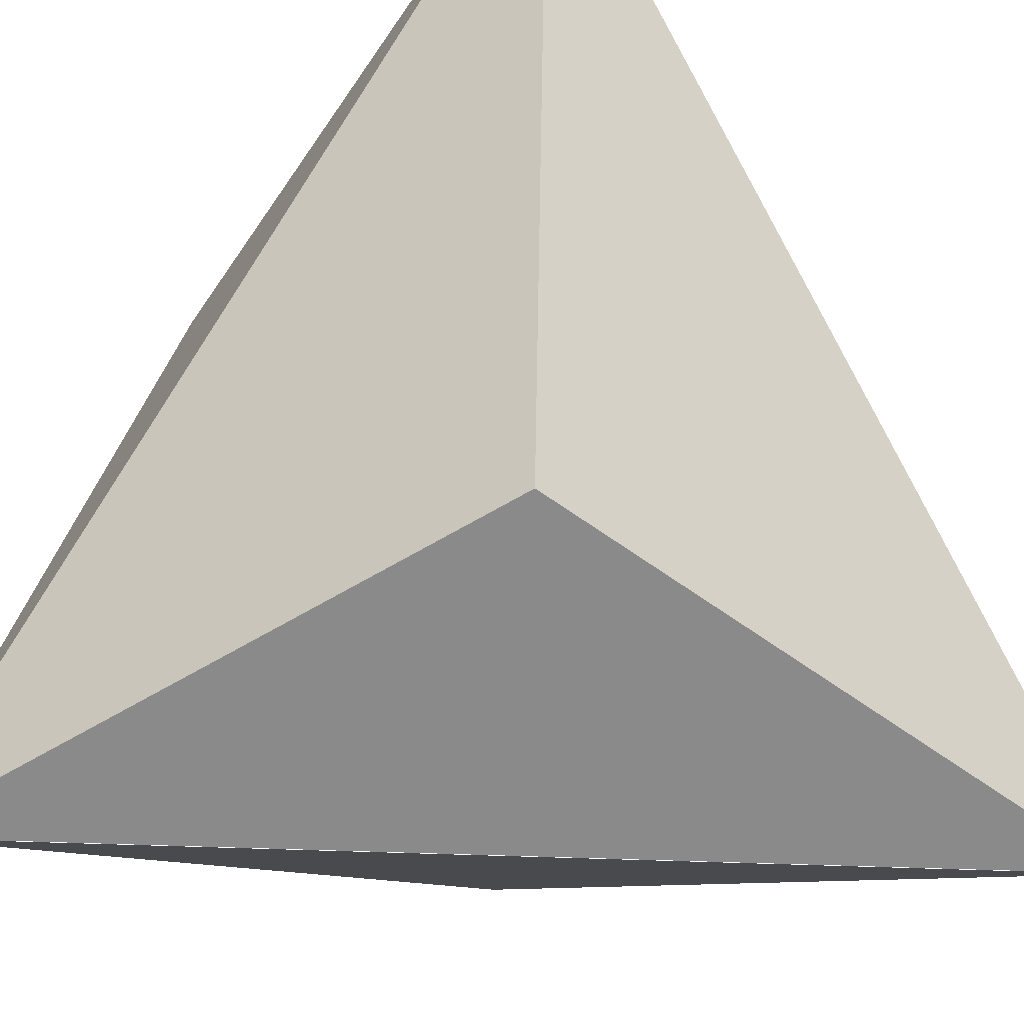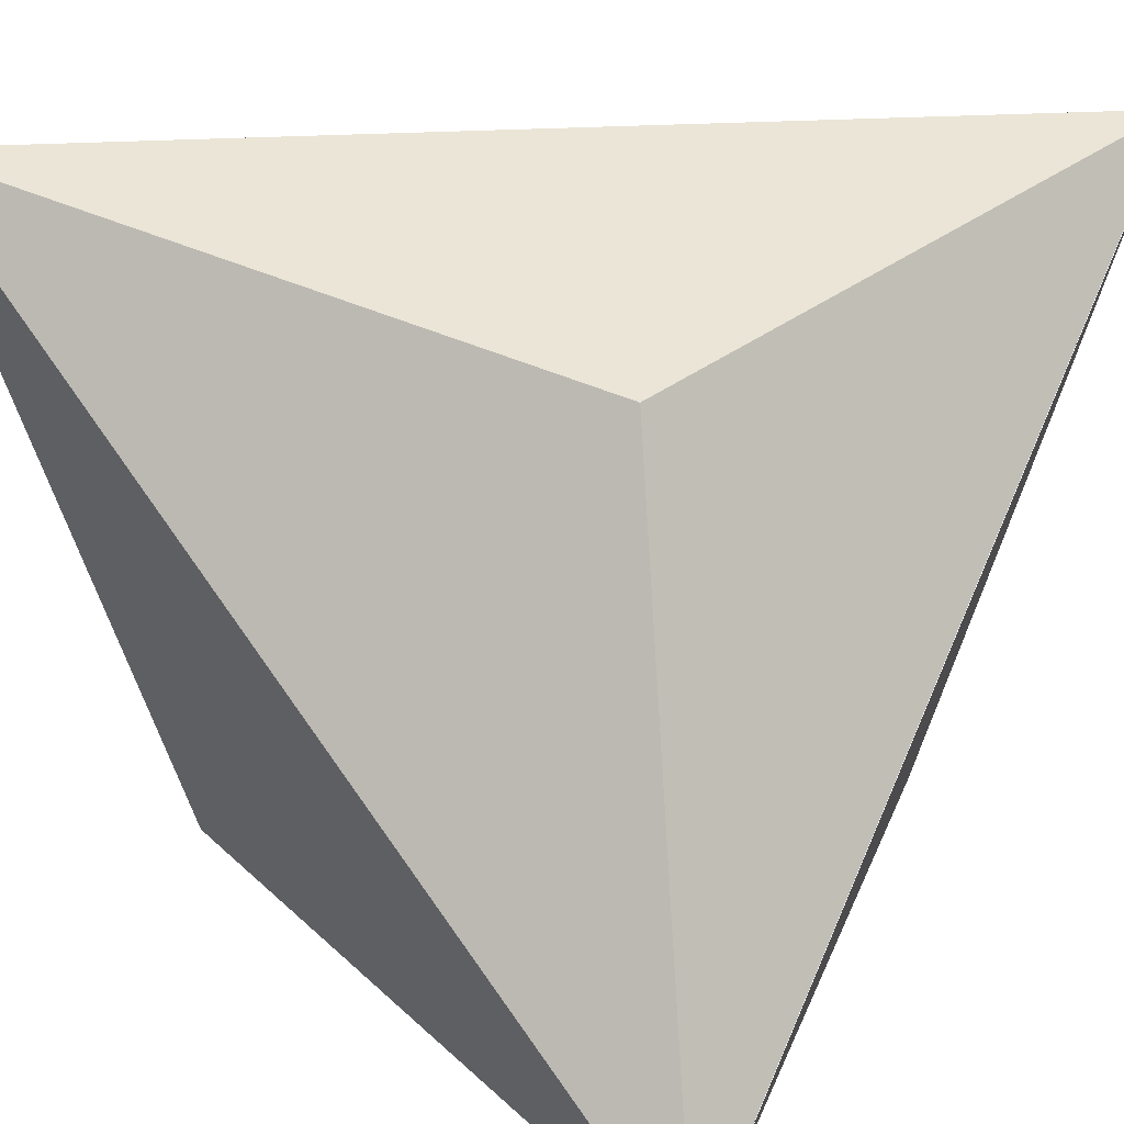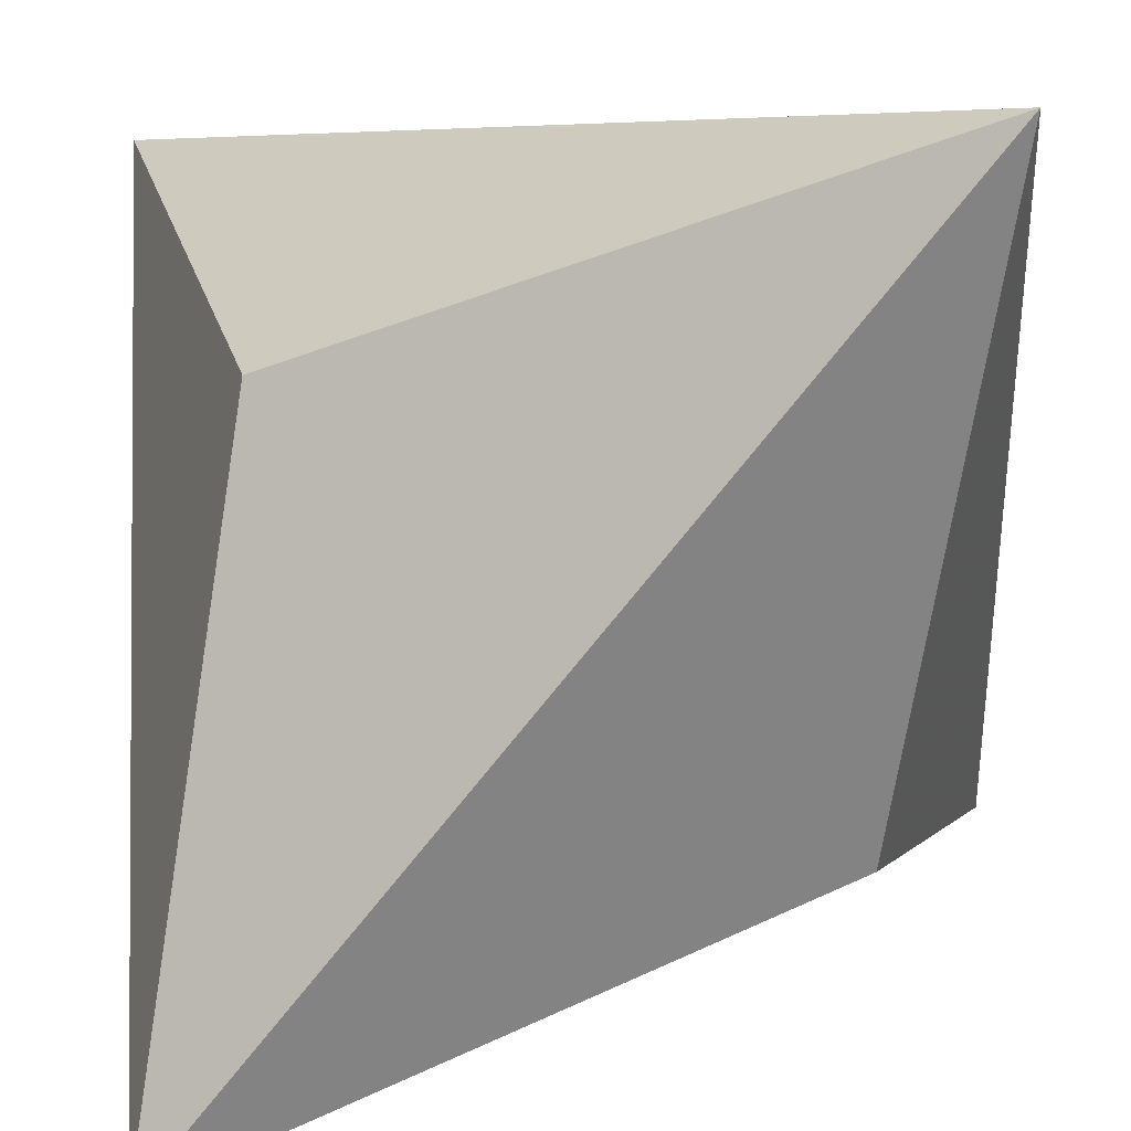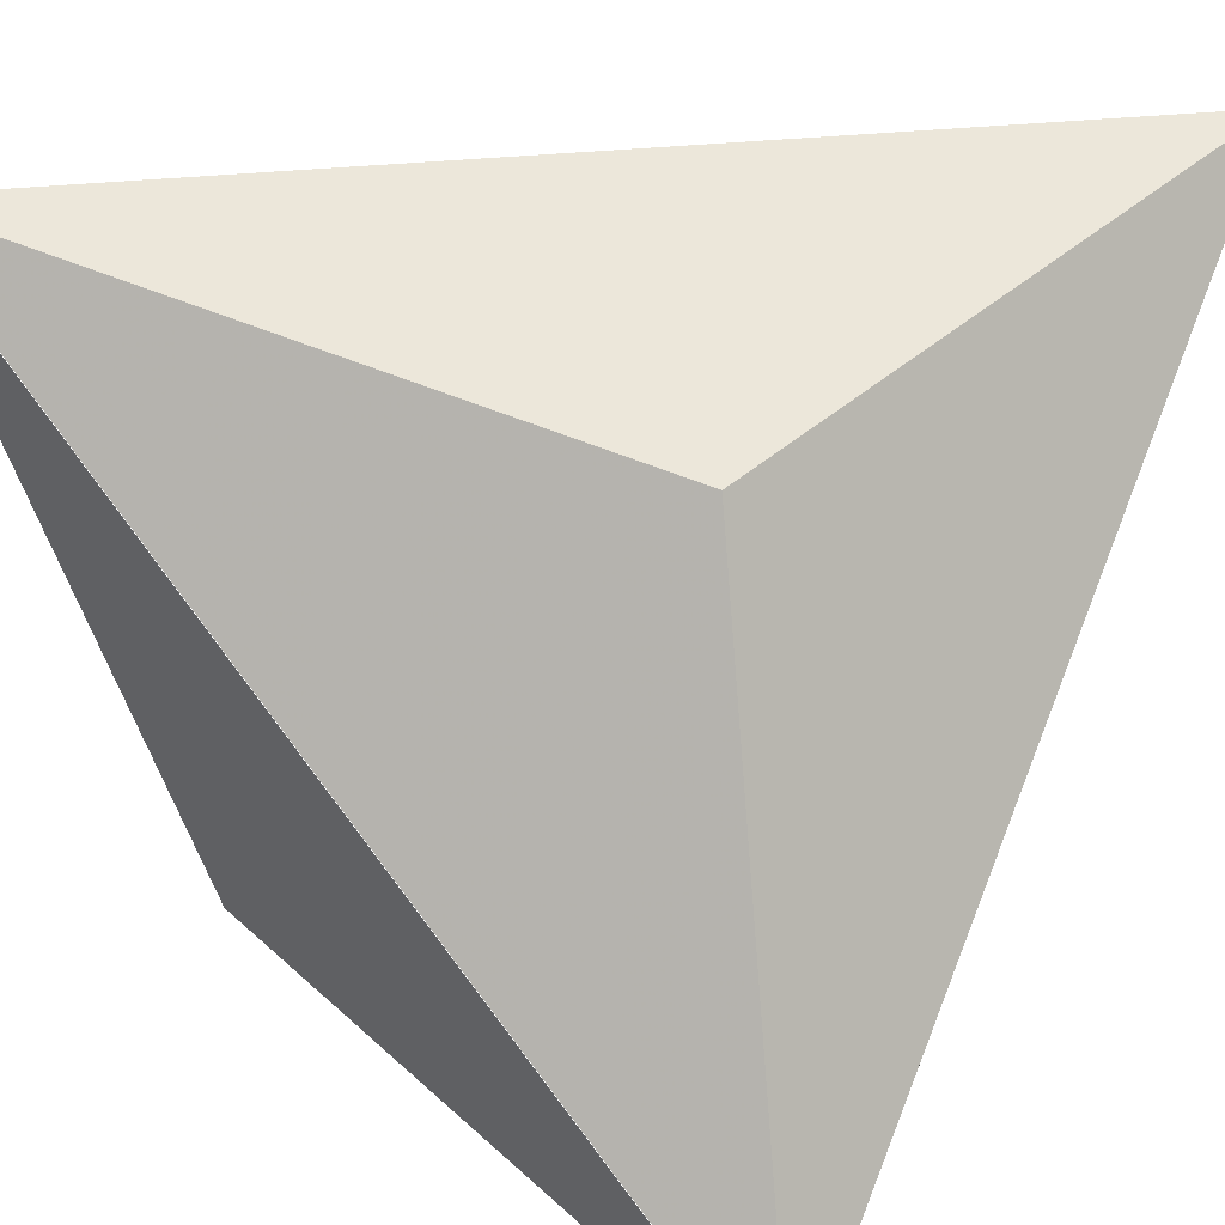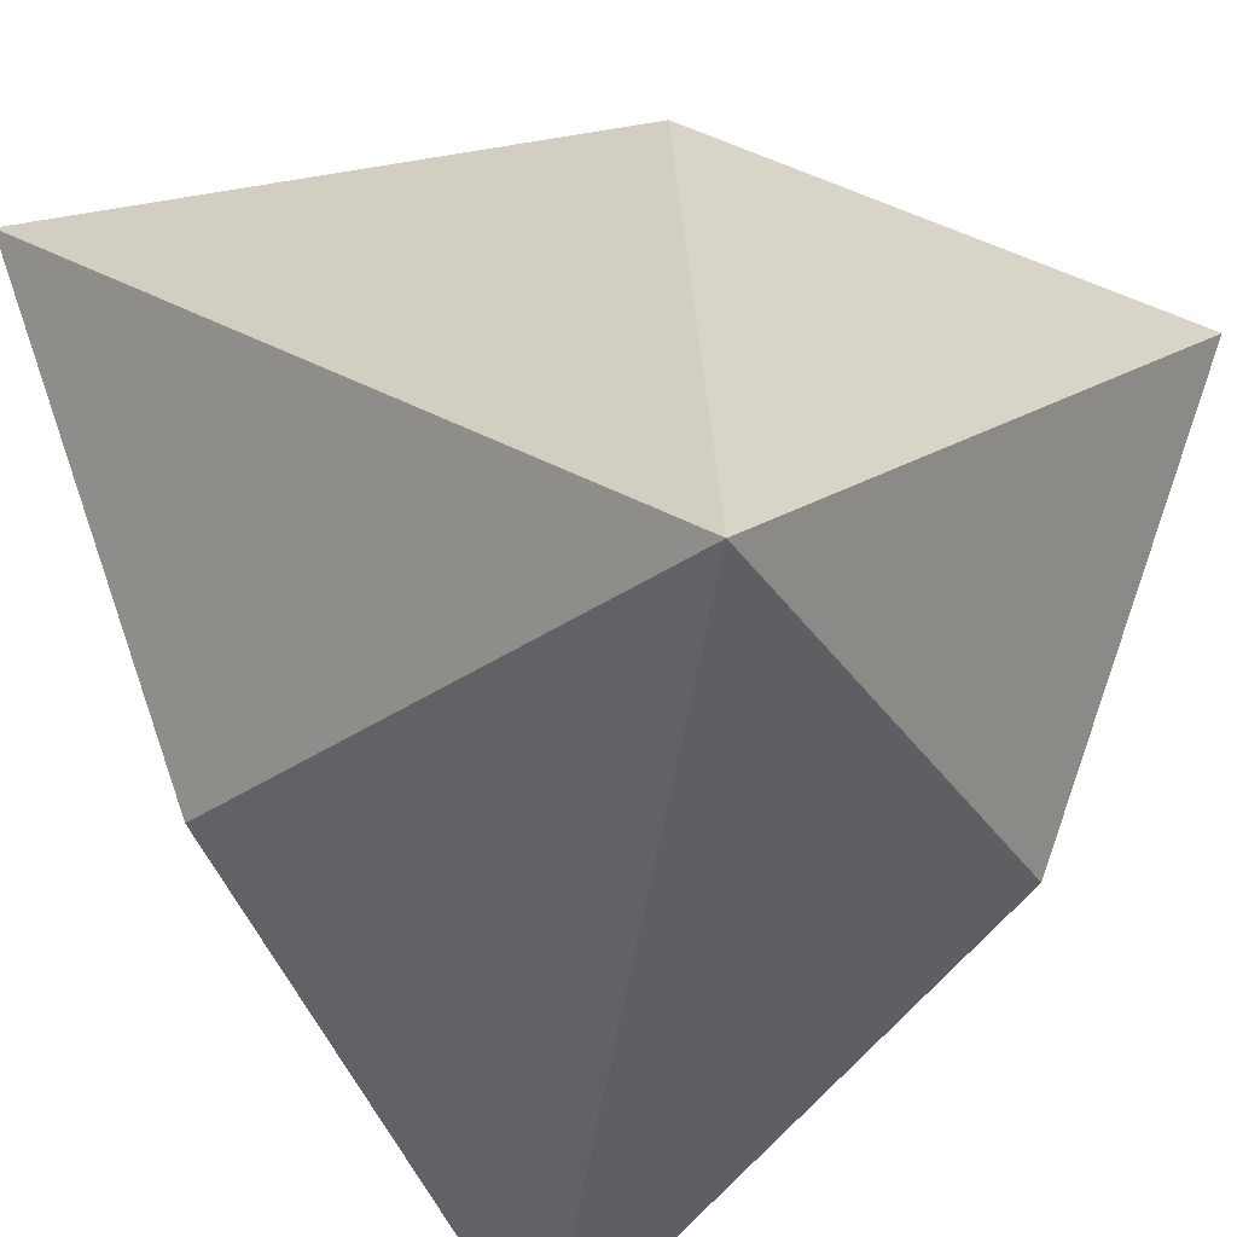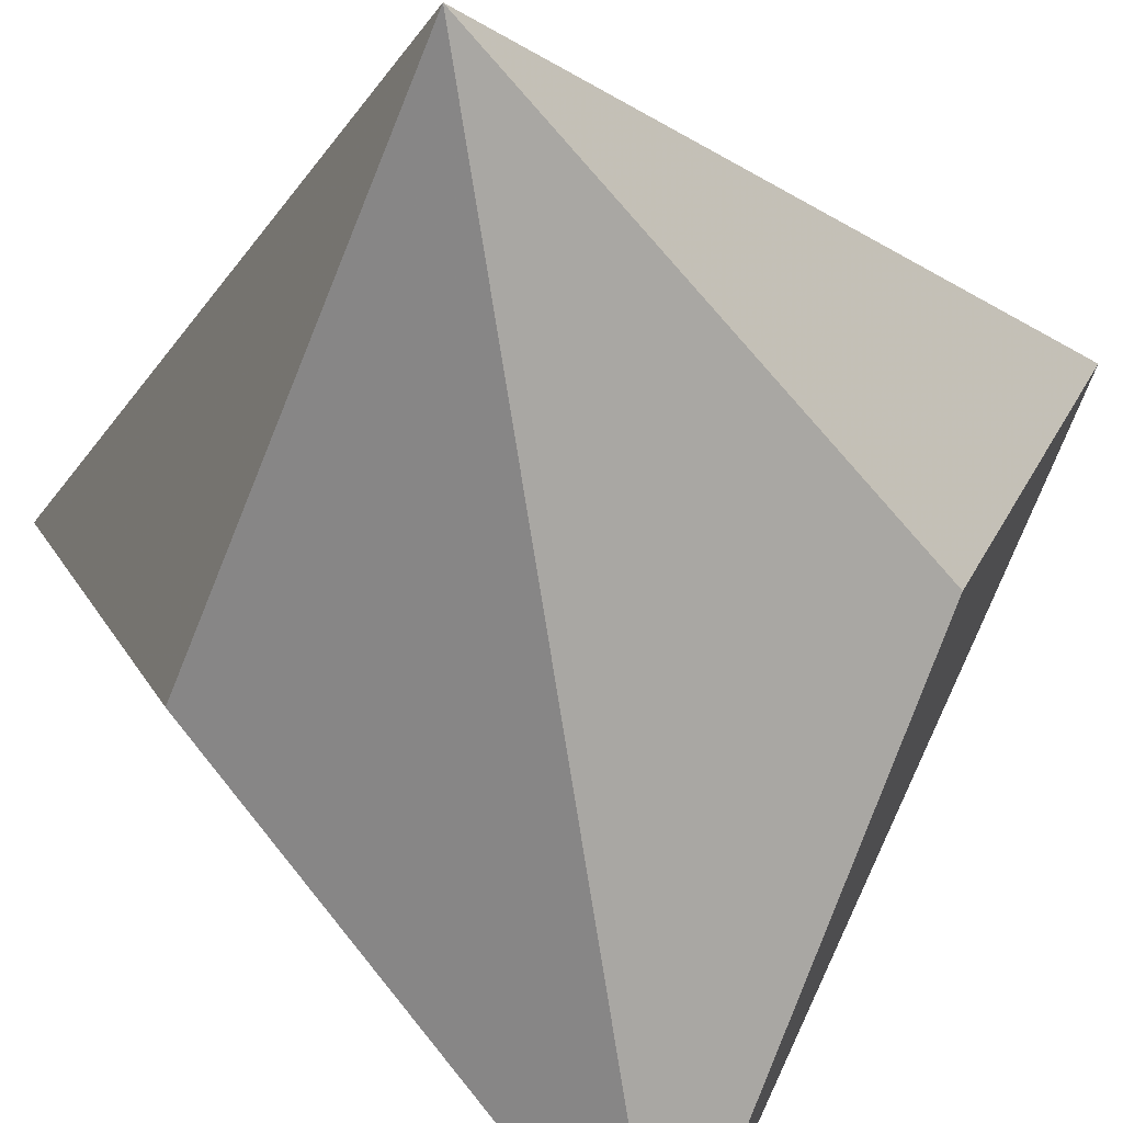
<metadata>
{"format":"obj","ext":"obj","renderer":"f3d","projection":"perspective","resolution":1024,"background":"white","views":[{"elev":-38.1,"azim":-138.3,"up":"+Y"},{"elev":18.0,"azim":-55.4,"up":"+Y"},{"elev":-77.4,"azim":6.1,"up":"+Z"},{"elev":23.6,"azim":121.6,"up":"+Y"},{"elev":-39.6,"azim":-141.8,"up":"+Z"},{"elev":-72.0,"azim":53.8,"up":"+Z"}]}
</metadata>
<code>
o
g Grupo
v 1.061 -1.061 -1.061
v -1.061 -1.061 1.061
v -1.061 1.061 -1.061
v 0.6364 -0.6364 0.6364
v 0.6364 0.6364 -0.6364
v -0.6364 0.6364 0.6364
v -0.6364 -0.6364 -0.6364
v 1.061 1.061 1.061
f 4 8 2
f 4 2 1
f 4 1 8
f 5 8 1
f 5 1 3
f 5 3 8
f 6 8 3
f 6 3 2
f 6 2 8
f 7 1 2
f 7 2 3
f 7 3 1
l 4 8 2 4
l 4 2 1 4
l 4 1 8 4

</code>
